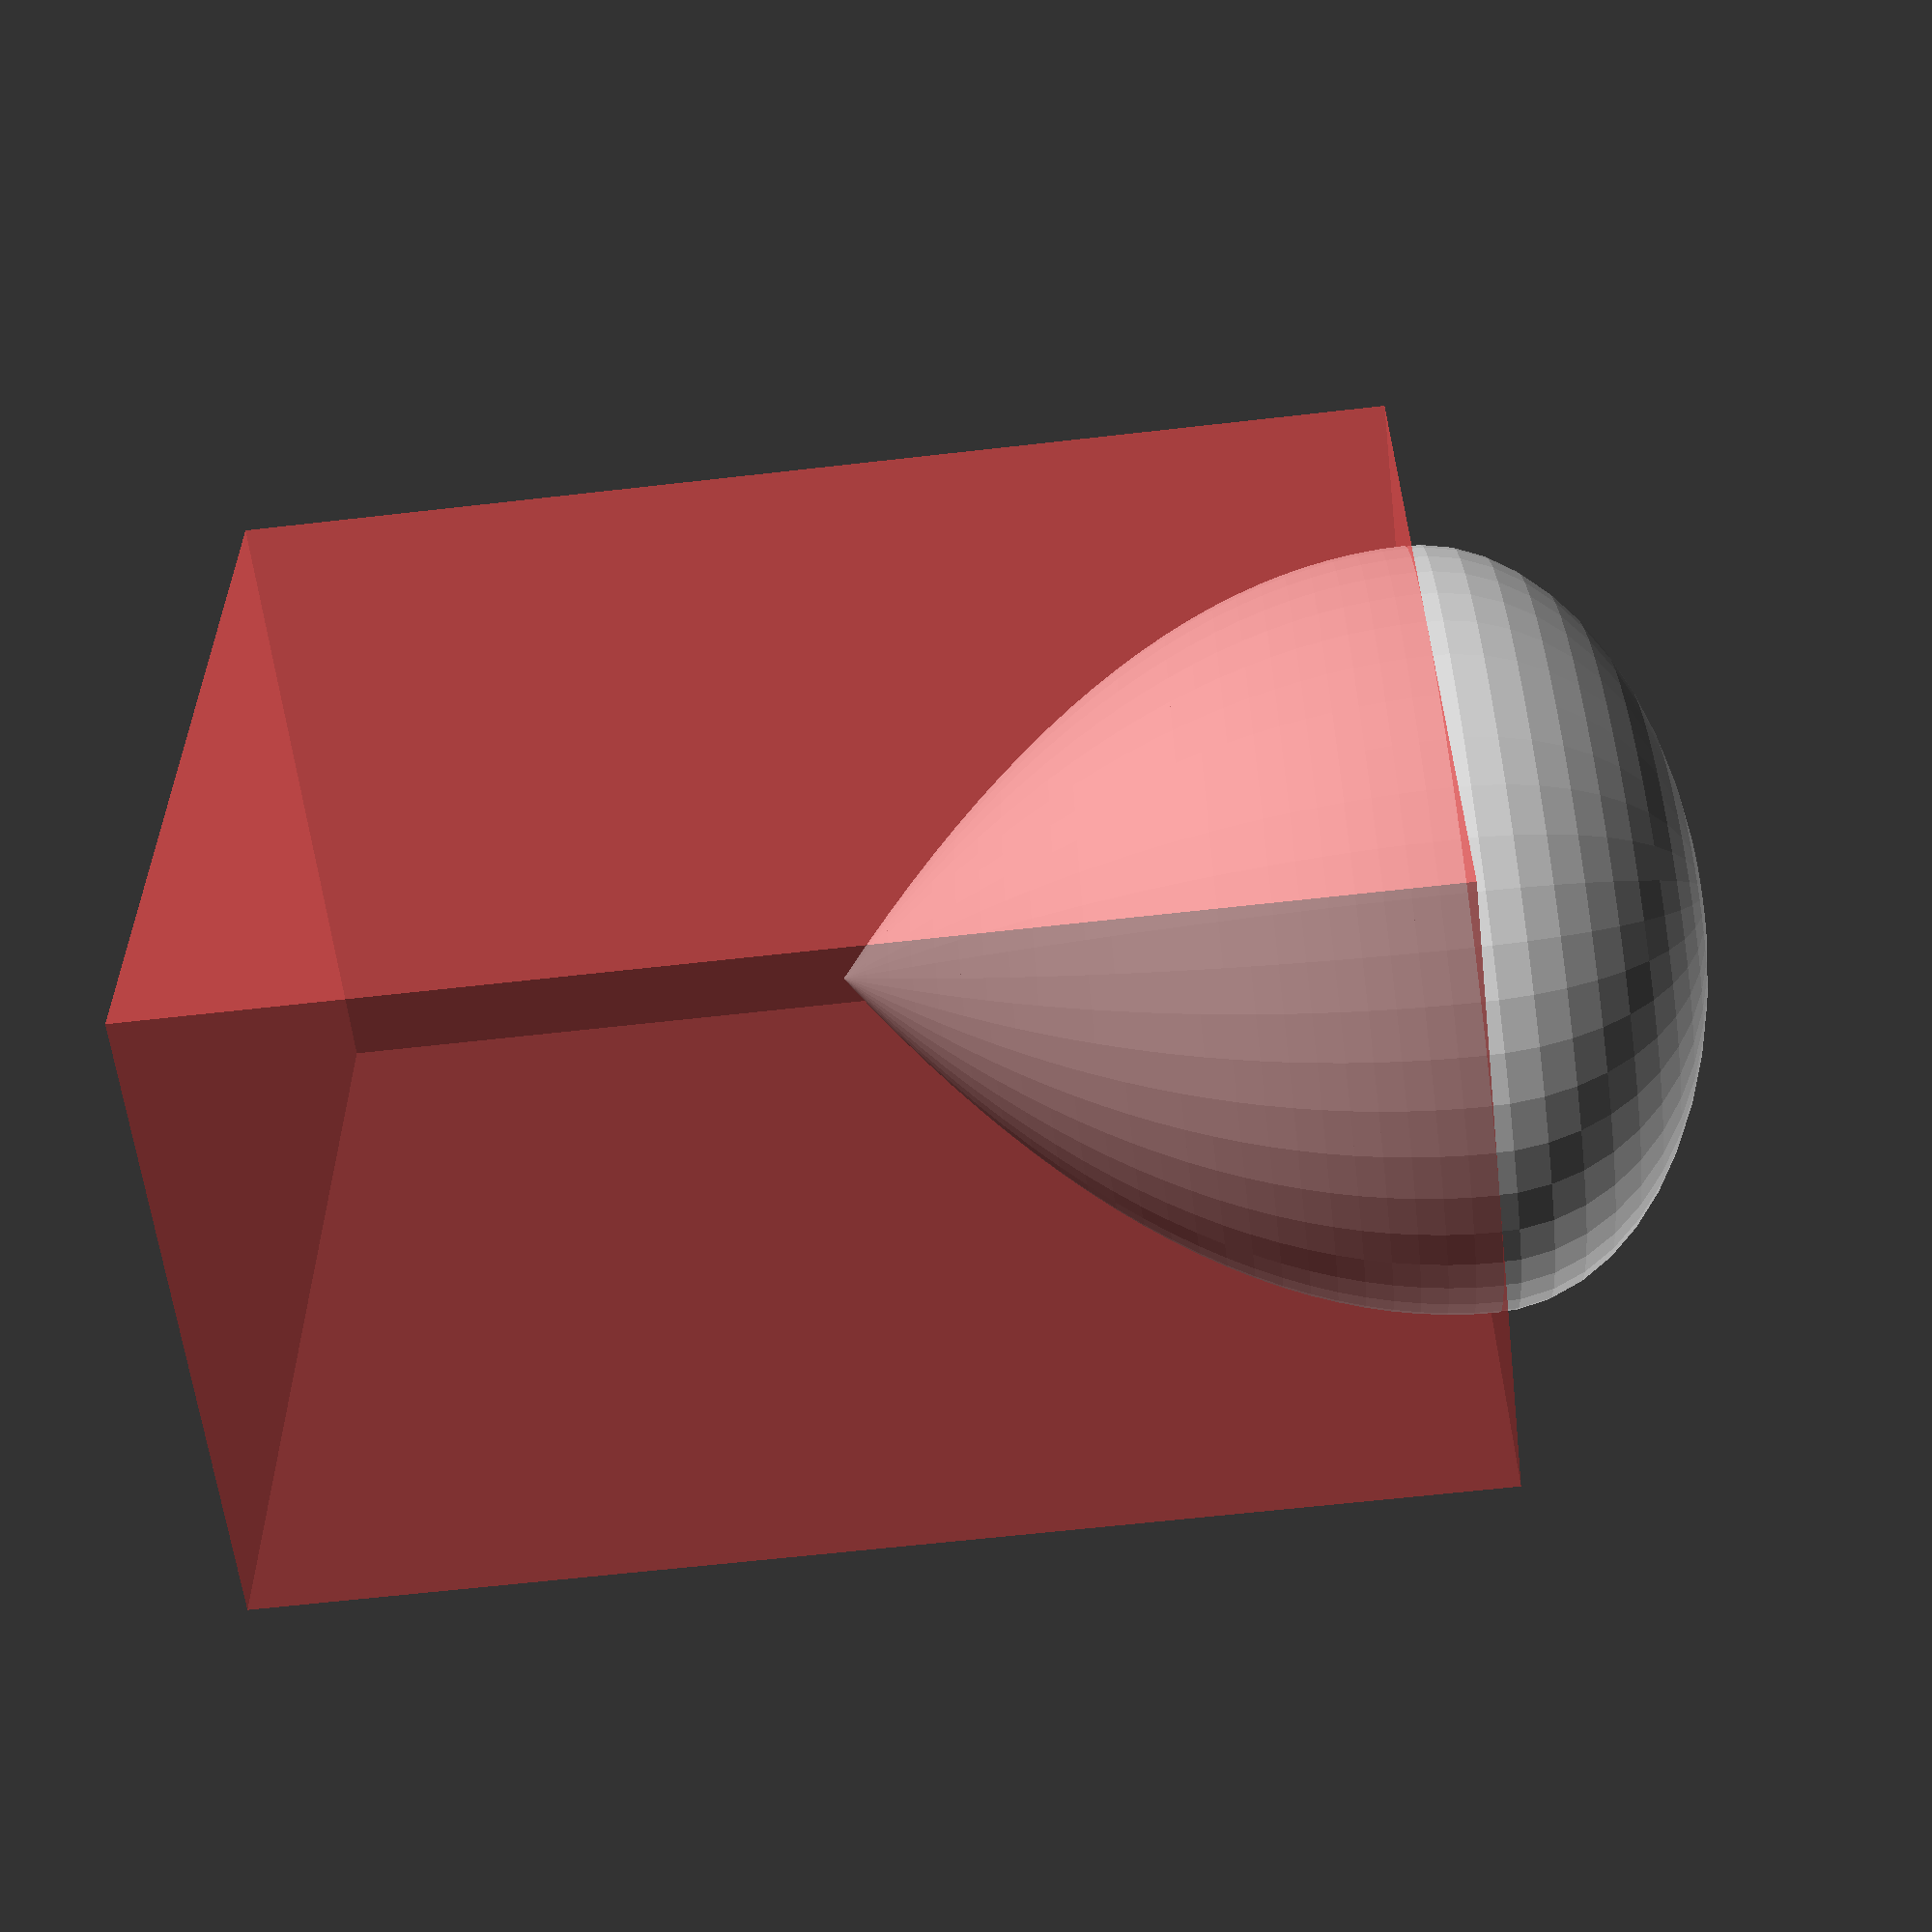
<openscad>
heart();

module heart (
	width=20,
	resolution = 24)
{
	bulb=1.2;
	squash = 0.65;
	stretch = 1.2;

	$fn=resolution*2;
	
	scale ([1,squash,stretch]*width/2)

	union()
	{
		rotate ([0,90,0])
		union()
		{
			for (x=[0:resolution-1])
			assign(r1=abs((x/resolution)*(x/resolution)-1),
				   r2=abs(((x+1)/resolution)*((x+1)/resolution)-1))
			{
				translate([x/resolution,0,0])
				rotate([0,90,0])
				cylinder (
					r1=r1,
					r2=r2,
					h=1/resolution);
			}
	
		}

		difference ()
		{
			union ()
			{
				scale ([1,1,sqrt(pow(bulb/2,2)-pow(1-bulb/2,2))-0.04])
				sphere (r=1);

				translate([bulb/2-1,0,-0.04])
				rotate ([0,45,0])
				translate([1-bulb/2,0,0])
				rotate_extrude (convexity=10)
				translate([1-bulb/2,0,0])
				circle (r=bulb/2);

				translate([1-bulb/2,0,-0.04])
				rotate ([0,-45,0])
				translate([bulb/2-1,0,0])
				rotate_extrude (convexity=10)
				translate([1-bulb/2,0,0])
				circle (r=bulb/2);

			}

			translate([-1,-1,-2.00-0.0001])
			#cube ([2,2,2]);
		}
	}
}
</openscad>
<views>
elev=61.9 azim=87.5 roll=276.7 proj=p view=wireframe
</views>
